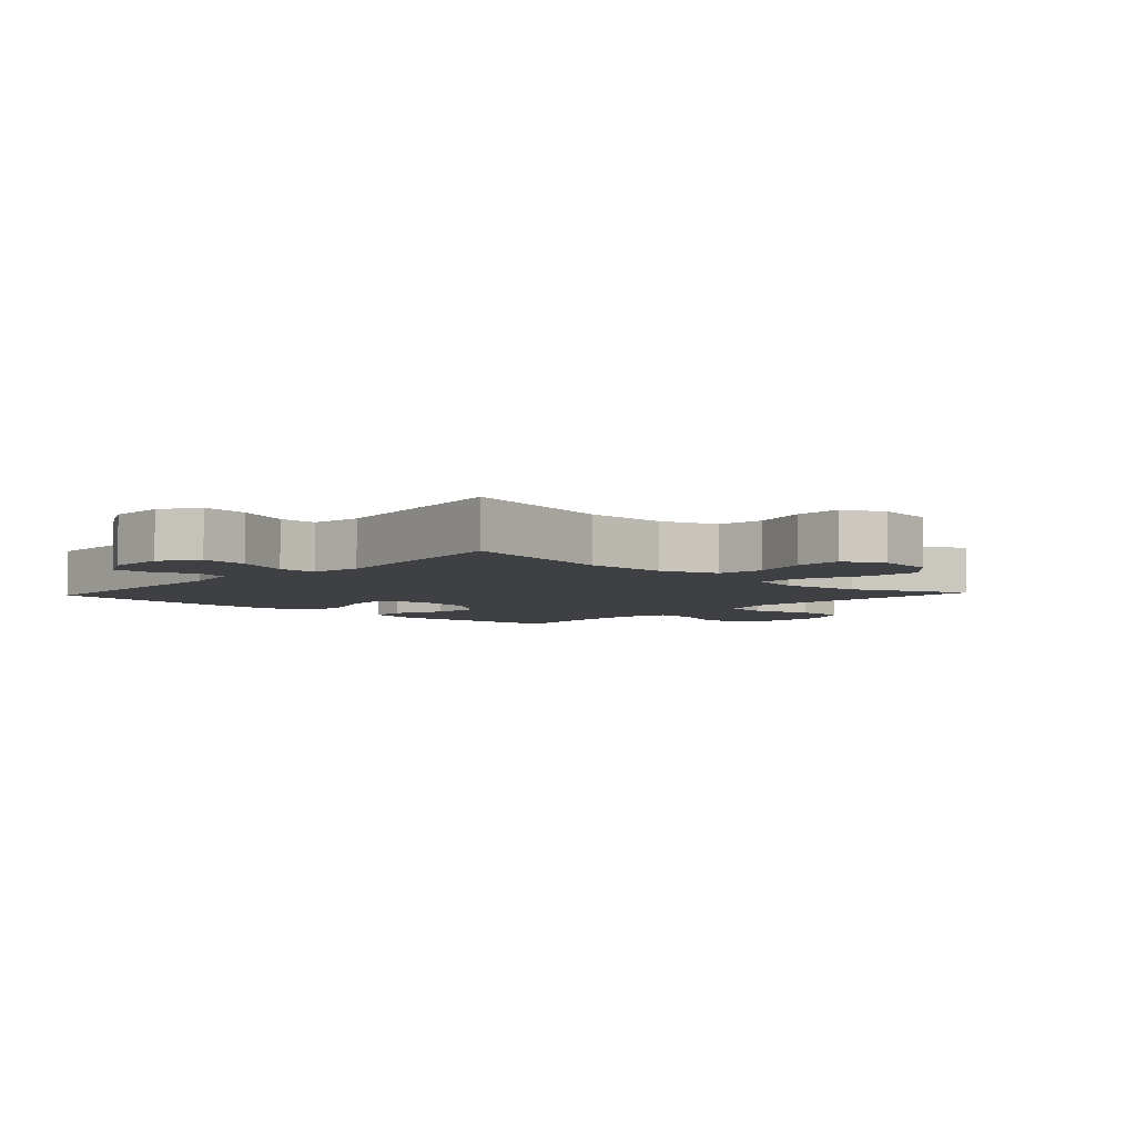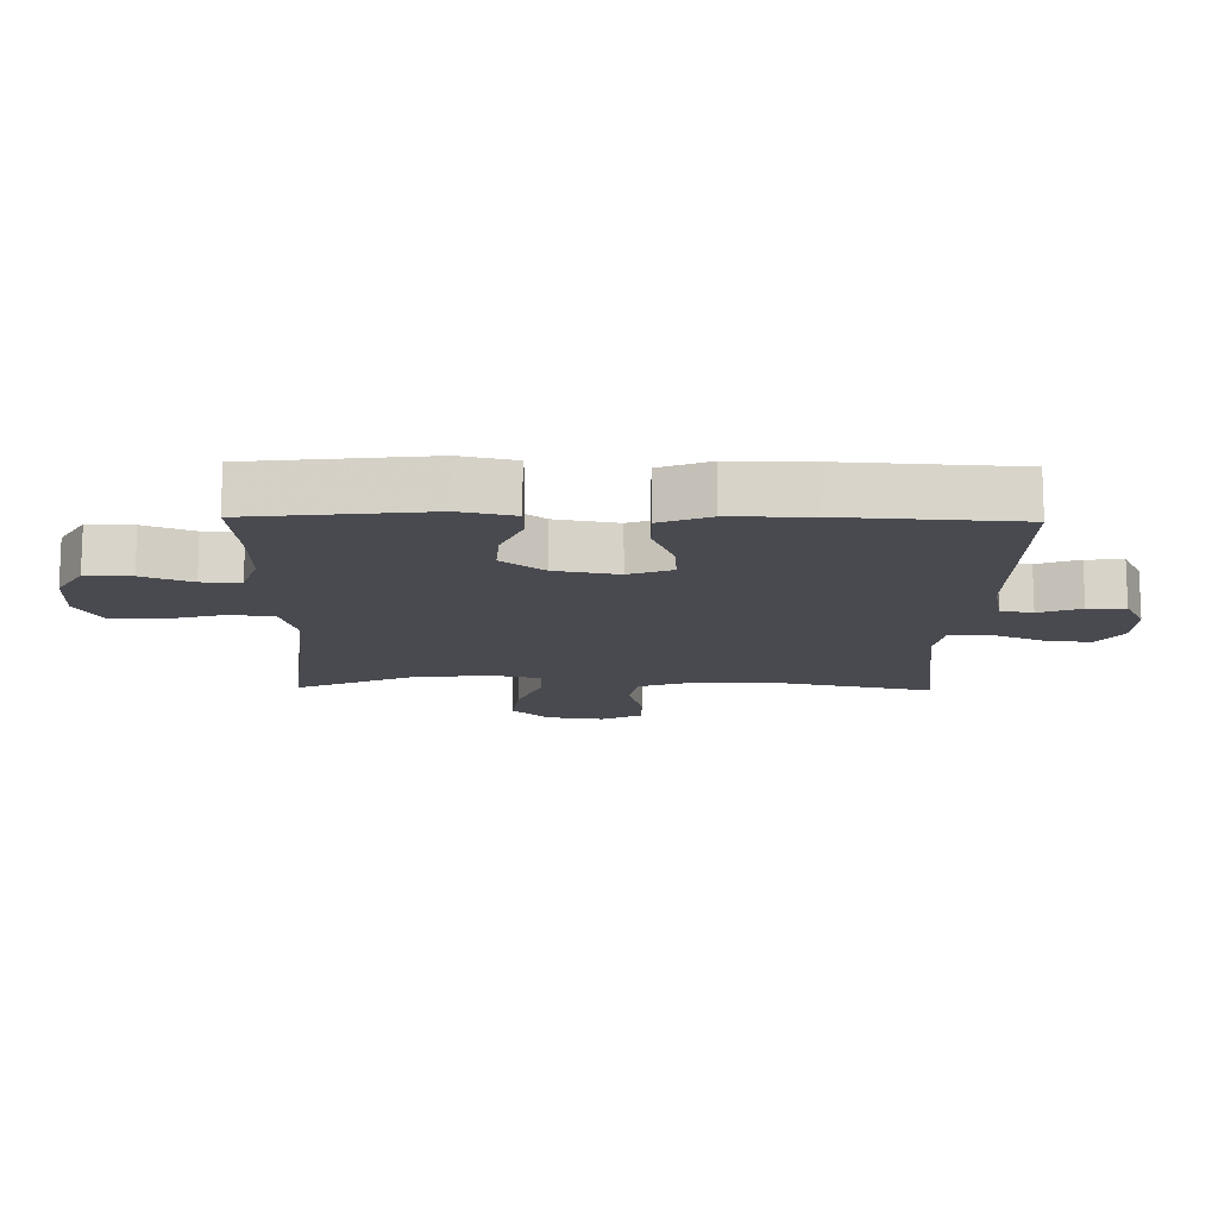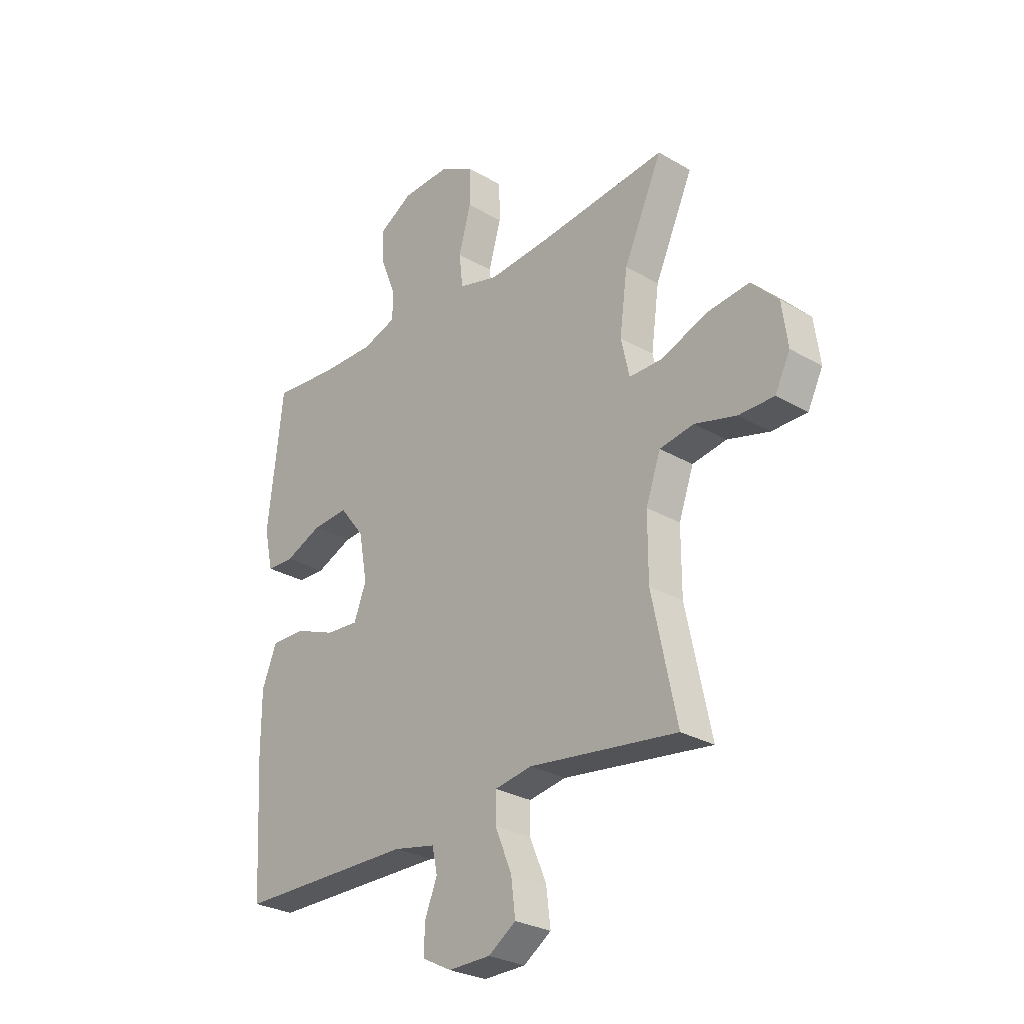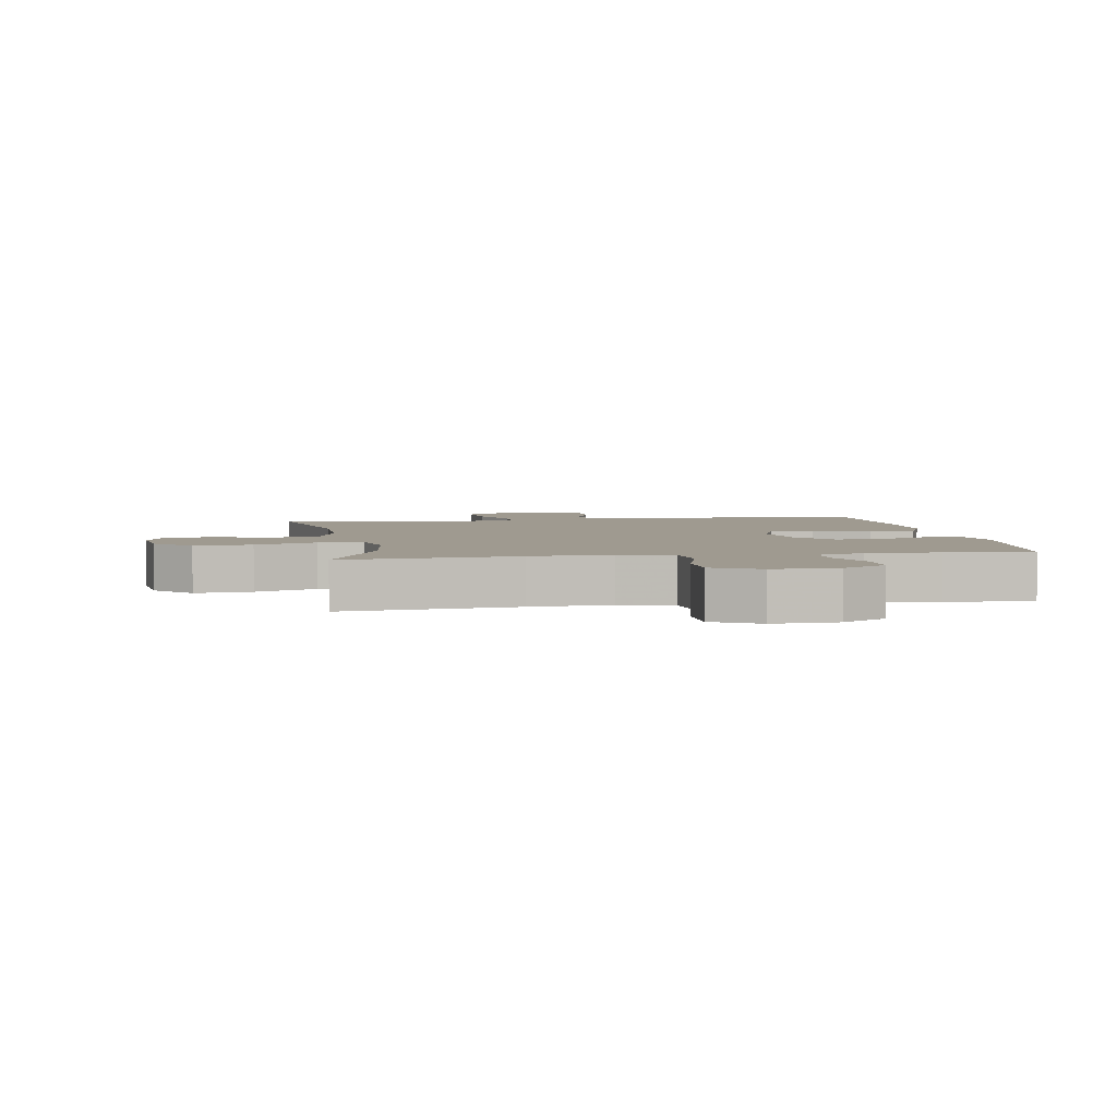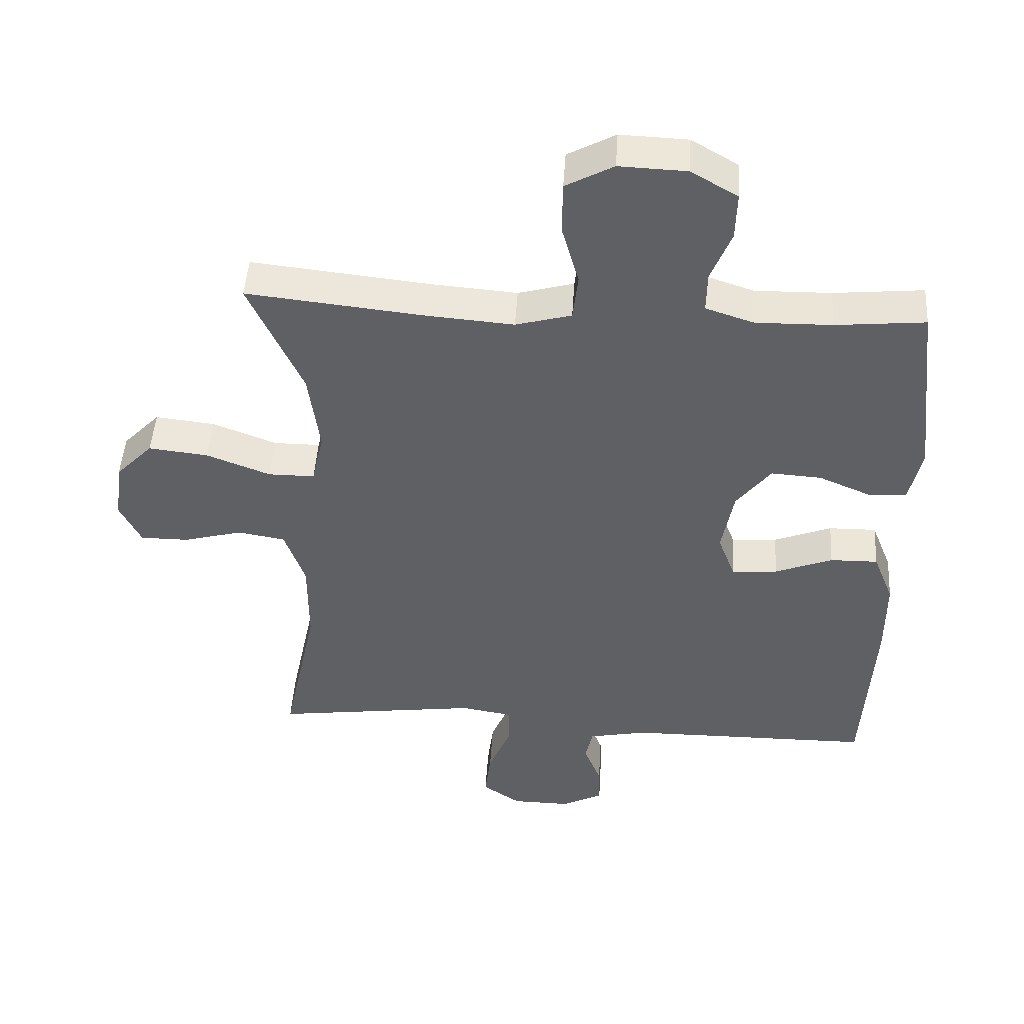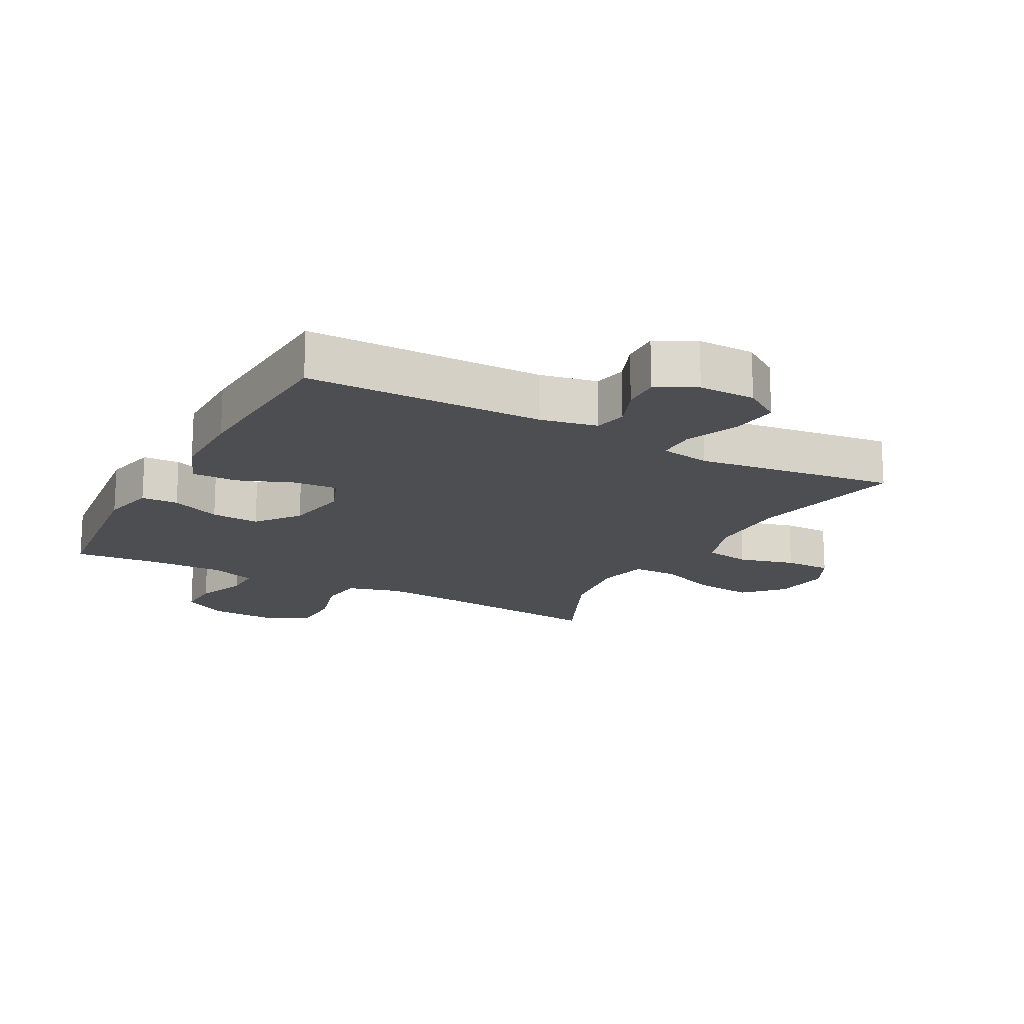
<metadata>
{"format":"obj","ext":"obj","renderer":"f3d","projection":"perspective","resolution":1024,"background":"white","views":[{"elev":-5.1,"azim":-132.8,"up":"+Y"},{"elev":-13.6,"azim":88.8,"up":"+Y"},{"elev":-28.0,"azim":-131.6,"up":"+Z"},{"elev":3.9,"azim":-9.4,"up":"+Y"},{"elev":47.1,"azim":3.6,"up":"+Z"},{"elev":-17.2,"azim":151.7,"up":"+Y"}]}
</metadata>
<code>
v 0.5 0.07 0.5
v 0.532 0.07 0.22
v 0.513 0.07 0.135
v 0.455 0.07 0.133
v 0.377 0.07 0.166
v 0.301 0.07 0.171
v 0.249 0.07 0.104
v 0.231 0.07 0.005
v 0.257 0.07 -0.063
v 0.326 0.07 -0.058
v 0.413 0.07 -0.024
v 0.485 0.07 -0.023
v 0.516 0.07 -0.101
v 0.516 0.07 -0.224
v 0.5 0.07 -0.5
v 0.128 0.07 -0.503
v 0.039 0.07 -0.521
v 0.028 0.07 -0.572
v 0.054 0.07 -0.638
v 0.056 0.07 -0.697
v -0.006 0.07 -0.729
v -0.095 0.07 -0.728
v -0.153 0.07 -0.689
v -0.144 0.07 -0.615
v -0.109 0.07 -0.531
v -0.109 0.07 -0.471
v -0.188 0.07 -0.458
v -0.5 0.07 -0.5
v -0.448 0.07 -0.254
v -0.448 0.07 -0.124
v -0.479 0.07 -0.036
v -0.551 0.07 -0.024
v -0.639 0.07 -0.048
v -0.713 0.07 -0.048
v -0.745 0.07 0.016
v -0.733 0.07 0.106
v -0.677 0.07 0.164
v -0.587 0.07 0.154
v -0.49 0.07 0.117
v -0.42 0.07 0.117
v -0.402 0.07 0.196
v -0.419 0.07 0.321
v -0.5 0.07 0.5
v -0.228 0.07 0.471
v -0.1 0.07 0.461
v -0.016 0.07 0.484
v -0.008 0.07 0.554
v -0.034 0.07 0.646
v -0.033 0.07 0.725
v 0.039 0.07 0.764
v 0.141 0.07 0.76
v 0.211 0.07 0.719
v 0.209 0.07 0.648
v 0.178 0.07 0.57
v 0.177 0.07 0.509
v 0.25 0.07 0.485
v 0.365 0.07 0.487
v 0.5 0 0.5
v 0.532 0 0.22
v 0.513 0 0.135
v 0.455 0 0.133
v 0.377 0 0.166
v 0.301 0 0.171
v 0.249 0 0.104
v 0.231 0 0.005
v 0.257 0 -0.063
v 0.326 0 -0.058
v 0.413 0 -0.024
v 0.485 0 -0.023
v 0.516 0 -0.101
v 0.516 0 -0.224
v 0.5 0 -0.5
v 0.128 0 -0.503
v 0.039 0 -0.521
v 0.028 0 -0.572
v 0.054 0 -0.638
v 0.056 0 -0.697
v -0.006 0 -0.729
v -0.095 0 -0.728
v -0.153 0 -0.689
v -0.144 0 -0.615
v -0.109 0 -0.531
v -0.109 0 -0.471
v -0.188 0 -0.458
v -0.5 0 -0.5
v -0.448 0 -0.254
v -0.448 0 -0.124
v -0.479 0 -0.036
v -0.551 0 -0.024
v -0.639 0 -0.048
v -0.713 0 -0.048
v -0.745 0 0.016
v -0.733 0 0.106
v -0.677 0 0.164
v -0.587 0 0.154
v -0.49 0 0.117
v -0.42 0 0.117
v -0.402 0 0.196
v -0.419 0 0.321
v -0.5 0 0.5
v -0.228 0 0.471
v -0.1 0 0.461
v -0.016 0 0.484
v -0.008 0 0.554
v -0.034 0 0.646
v -0.033 0 0.725
v 0.039 0 0.764
v 0.141 0 0.76
v 0.211 0 0.719
v 0.209 0 0.648
v 0.178 0 0.57
v 0.177 0 0.509
v 0.25 0 0.485
v 0.365 0 0.487
f 52 53 54
f 51 52 54
f 50 51 54
f 49 50 54
f 48 49 54
f 47 48 54
f 46 47 54 55
f 45 46 55 56
f 42 43 44
f 41 42 44 45
f 45 56 57
f 41 45 57
f 40 41 57
f 37 38 39
f 36 37 39
f 35 36 39
f 34 35 39
f 33 34 39
f 32 33 39
f 31 32 39 40
f 27 28 29
f 26 27 29 30
f 23 24 25
f 22 23 25
f 21 22 25
f 20 21 25
f 19 20 25
f 18 19 25
f 17 18 25 26
f 30 31 40
f 26 30 40
f 17 26 40
f 16 17 40
f 14 15 16
f 13 14 16
f 12 13 16
f 11 12 16
f 10 11 16
f 3 4 5
f 2 3 5
f 1 2 5
f 57 1 5
f 57 5 6
f 40 57 6 7
f 16 40 7 8
f 9 10 16
f 8 9 16
f 111 110 109
f 111 109 108
f 111 108 107
f 111 107 106
f 111 106 105
f 111 105 104
f 112 111 104 103
f 113 112 103 102
f 101 100 99
f 102 101 99 98
f 114 113 102
f 114 102 98
f 114 98 97
f 96 95 94
f 96 94 93
f 96 93 92
f 96 92 91
f 96 91 90
f 96 90 89
f 97 96 89 88
f 86 85 84
f 87 86 84 83
f 82 81 80
f 82 80 79
f 82 79 78
f 82 78 77
f 82 77 76
f 82 76 75
f 83 82 75 74
f 97 88 87
f 97 87 83
f 97 83 74
f 97 74 73
f 73 72 71
f 73 71 70
f 73 70 69
f 73 69 68
f 73 68 67
f 62 61 60
f 62 60 59
f 62 59 58
f 62 58 114
f 63 62 114
f 64 63 114 97
f 65 64 97 73
f 73 67 66
f 73 66 65
f 1 58 59 2
f 2 59 60 3
f 3 60 61 4
f 4 61 62 5
f 5 62 63 6
f 6 63 64 7
f 7 64 65 8
f 8 65 66 9
f 9 66 67 10
f 10 67 68 11
f 11 68 69 12
f 12 69 70 13
f 13 70 71 14
f 14 71 72 15
f 15 72 73 16
f 16 73 74 17
f 17 74 75 18
f 18 75 76 19
f 19 76 77 20
f 20 77 78 21
f 21 78 79 22
f 22 79 80 23
f 23 80 81 24
f 24 81 82 25
f 25 82 83 26
f 26 83 84 27
f 27 84 85 28
f 28 85 86 29
f 29 86 87 30
f 30 87 88 31
f 31 88 89 32
f 32 89 90 33
f 33 90 91 34
f 34 91 92 35
f 35 92 93 36
f 36 93 94 37
f 37 94 95 38
f 38 95 96 39
f 39 96 97 40
f 40 97 98 41
f 41 98 99 42
f 42 99 100 43
f 43 100 101 44
f 44 101 102 45
f 45 102 103 46
f 46 103 104 47
f 47 104 105 48
f 48 105 106 49
f 49 106 107 50
f 50 107 108 51
f 51 108 109 52
f 52 109 110 53
f 53 110 111 54
f 54 111 112 55
f 55 112 113 56
f 56 113 114 57
f 57 114 58 1

</code>
